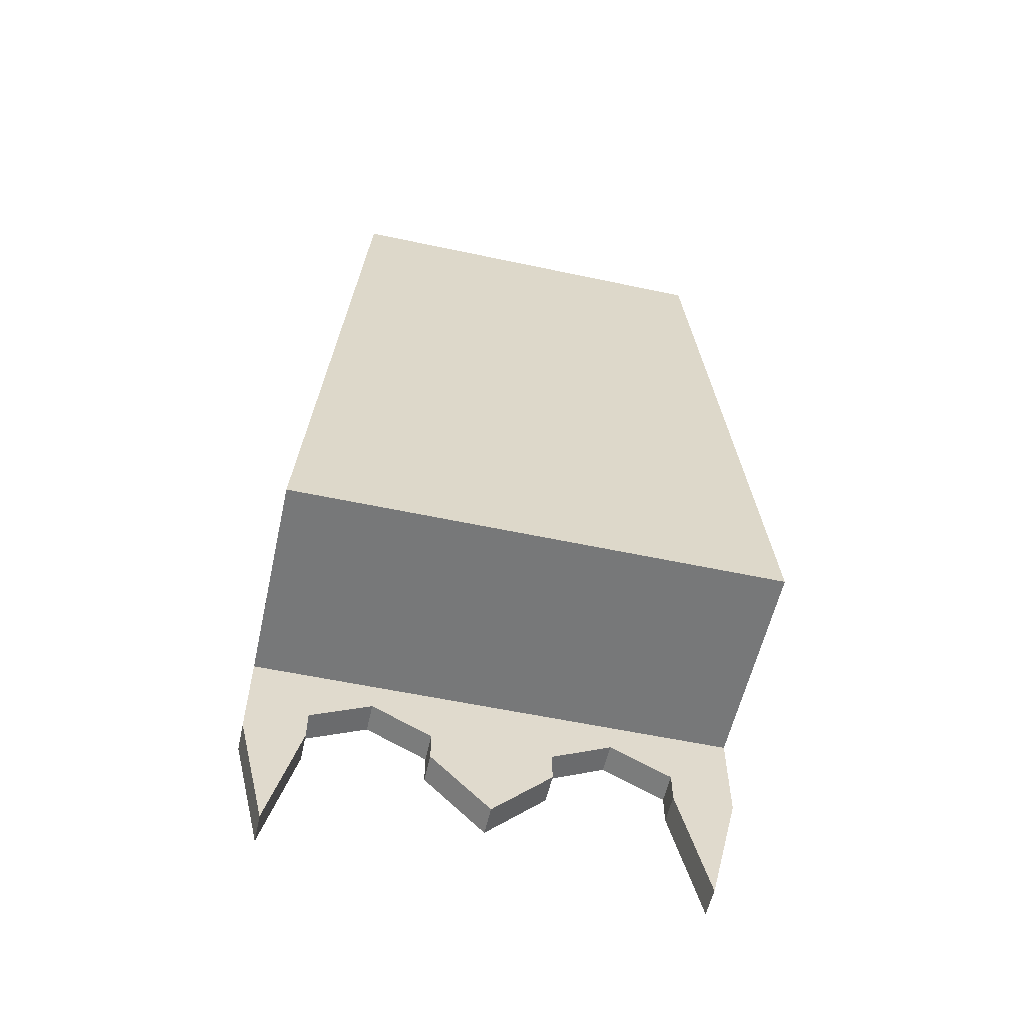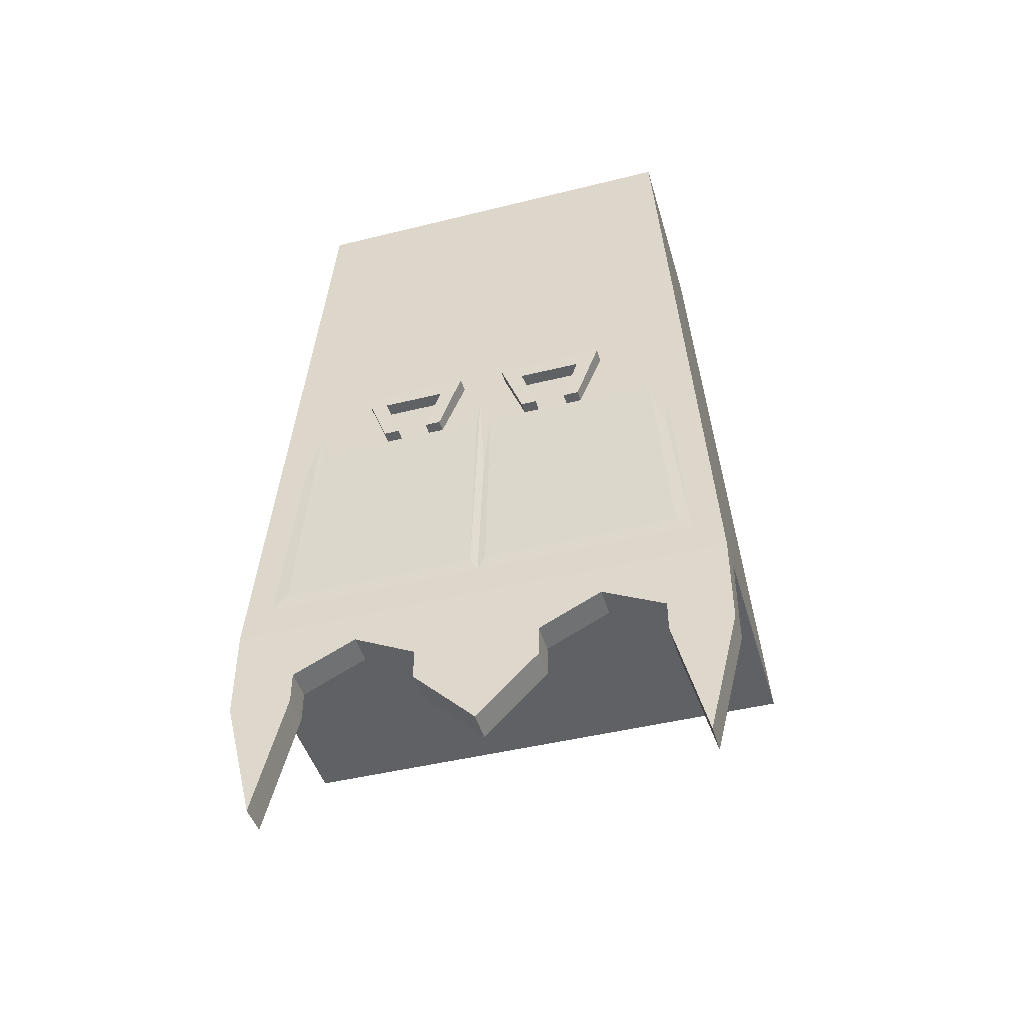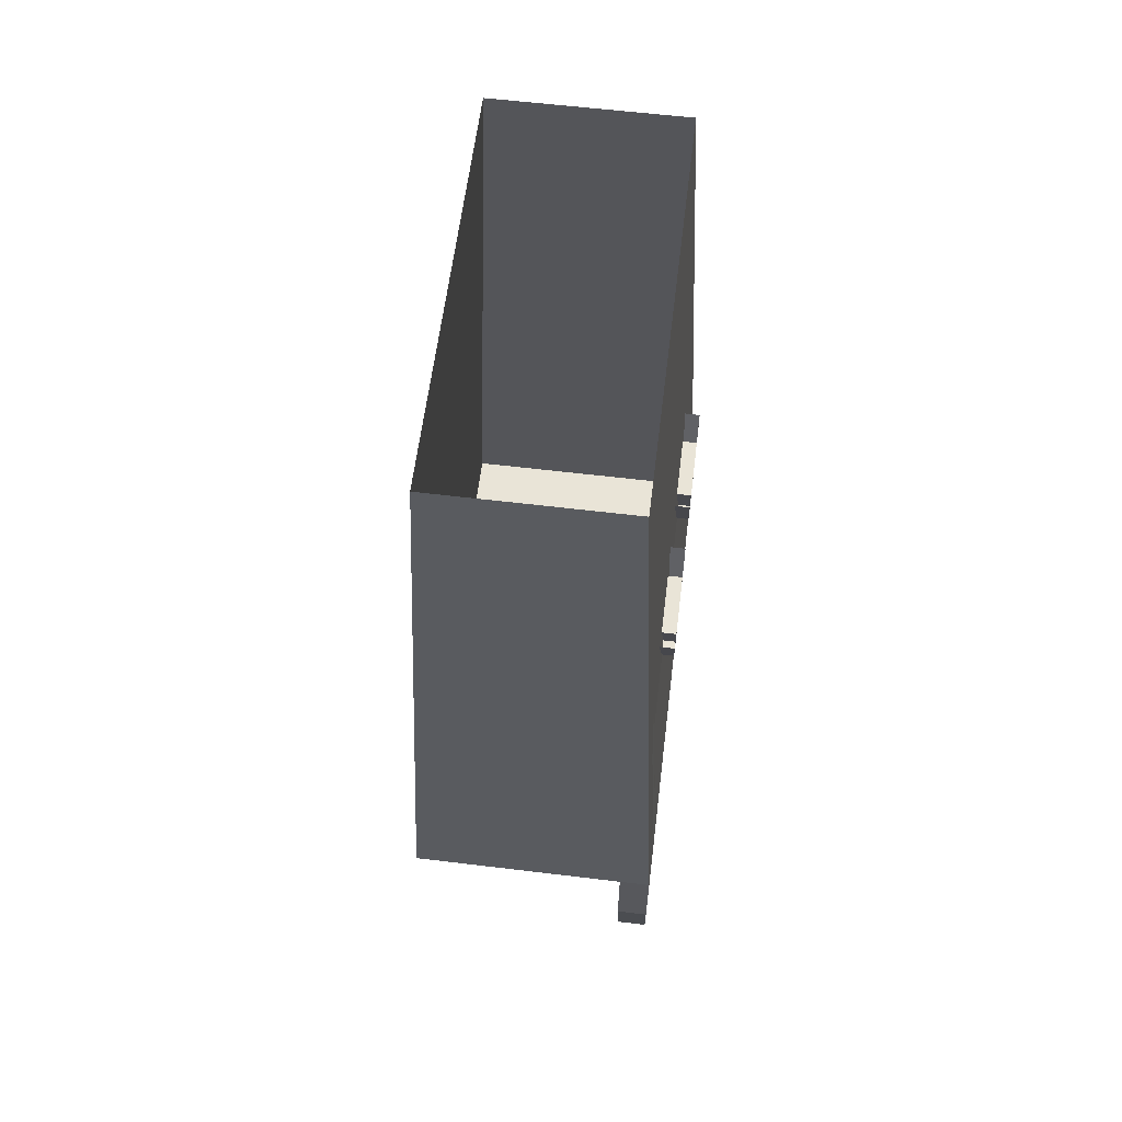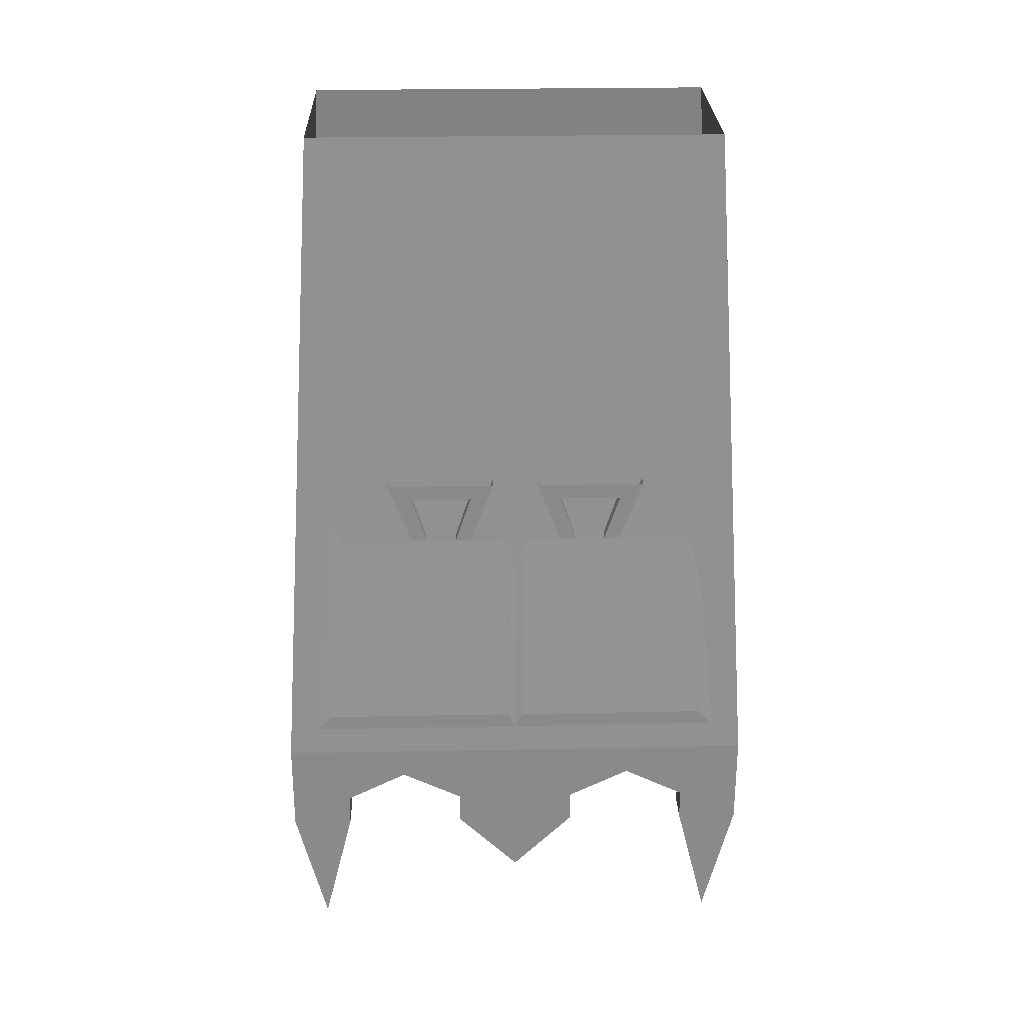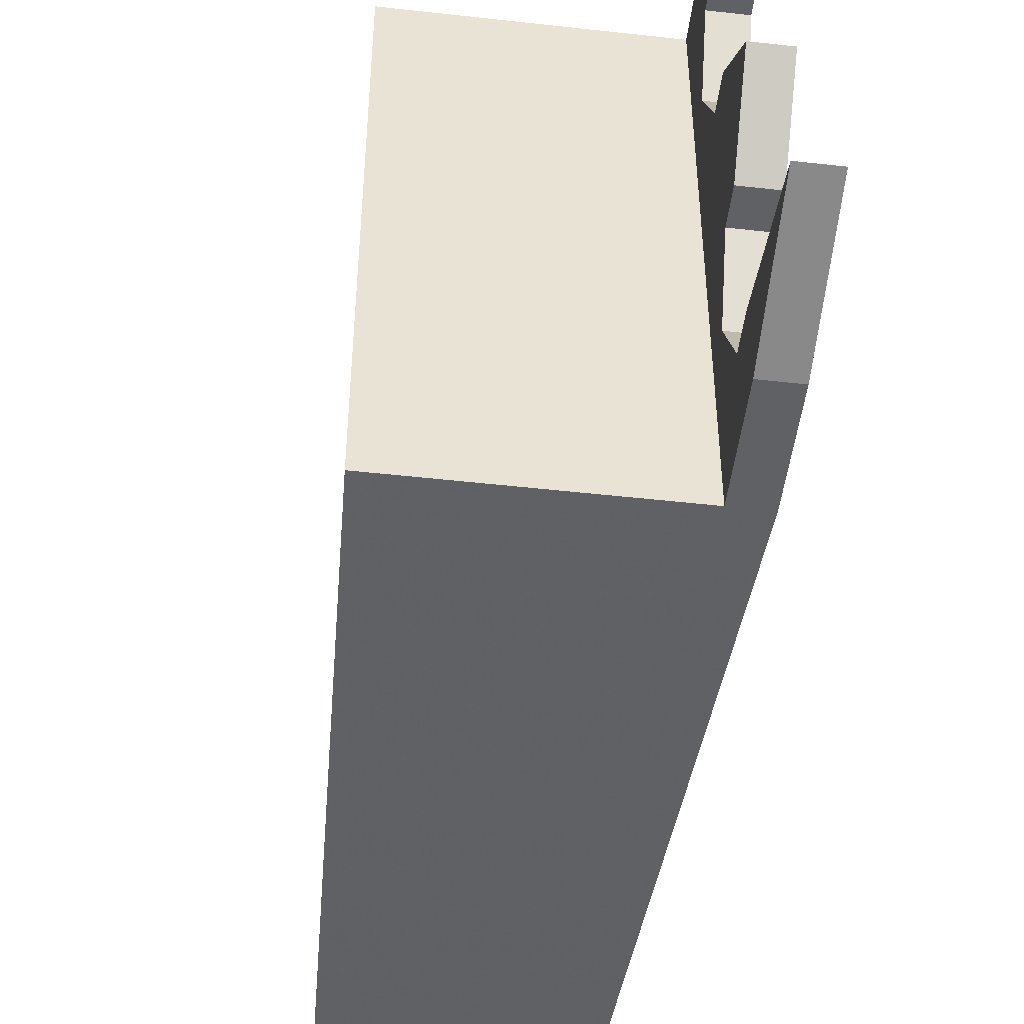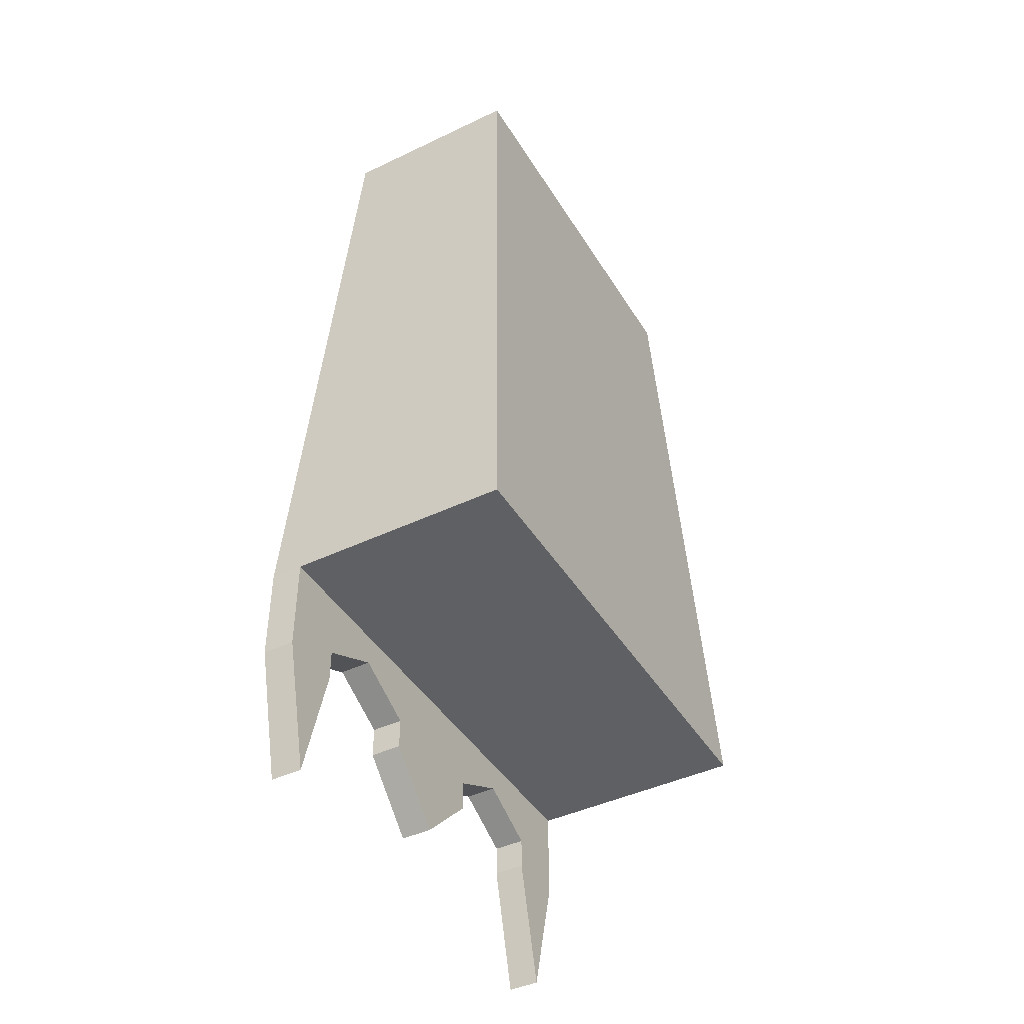
<metadata>
{"format":"obj","ext":"obj","renderer":"f3d","projection":"perspective","resolution":1024,"background":"white","views":[{"elev":-57.3,"azim":-102.5,"up":"+Y"},{"elev":-45.4,"azim":106.0,"up":"+Y"},{"elev":60.9,"azim":7.0,"up":"+Y"},{"elev":26.7,"azim":88.3,"up":"+Y"},{"elev":-49.1,"azim":-7.1,"up":"+Z"},{"elev":-43.3,"azim":-150.6,"up":"+Y"}]}
</metadata>
<code>
o object/cupboard/30
v 4 -164 2
v 4 -164 52
v 4 -168 56
v 4 -168 0
v -4 -16 0
v -4 -20 2
v -4 -20 40
v -4 -16 44
v 4 -164 -52
v 4 -164 -2
v 4 -168 -56
v -4 -20 -40
v -4 -20 -2
v -4 -16 -44
v 4 -96 12
v 4 -92 6
v 4 -92 34
v 4 -96 28
v 0 -96 28
v 0 -96 12
v 4 -108 16
v 4 -108 12
v 0 -92 6
v 0 -108 12
v 0 -108 16
v 4 -108 28
v 4 -108 24
v 0 -108 24
v 0 -108 28
v 0 -92 34
v 4 -96 -28
v 4 -92 -34
v 4 -92 -6
v 4 -96 -12
v 0 -96 -12
v 0 -96 -28
v 4 -108 -24
v 4 -108 -28
v 0 -92 -34
v 0 -108 -28
v 0 -108 -24
v 4 -108 -12
v 4 -108 -16
v 0 -108 -16
v 0 -108 -12
v 0 -92 -6
v 4 -182 0
v 4 -198 2
v 4 -198 -2
v 4 -182 8
v 4 -198 10
v 4 -198 6
v 4 -182 -8
v 4 -198 -6
v 4 -198 -10
v 4 -212 0
v 4 -202 -10
v 4 -202 10
v -60 -176 -64
v -60 -176 64
v -52 0 52
v -52 0 -52
v -4 -176 -64
v -4 -176 -32
v -4 -176 32
v -4 -176 64
v -12 0 52
v -12 0 -52
v 4 -176 -64
v 4 -200 -64
v -4 -200 -64
v -4 -192 -48
v -4 -184 -32
v -4 -192 -16
v -4 -192 16
v -4 -184 32
v -4 -192 48
v -4 -200 64
v 4 -176 64
v -4 0 52
v 4 -176 -32
v -4 0 -52
v 4 -176 32
v 4 -192 -16
v 4 -184 -32
v 4 -192 -48
v 4 -192 48
v 4 -184 32
v 4 -192 16
v 4 -200 -16
v 4 -200 -48
v 4 -200 16
v 4 -216 0
v -4 -200 16
v -4 -216 0
v -4 -200 -16
v -4 -200 48
v -4 -232 56
v 4 -200 64
v 4 -200 48
v 4 -232 56
v 4 -232 -56
v -4 -232 -56
v -4 -200 -48
f 1 2 3
f 1 3 4
f 1 4 5
f 1 5 6
f 1 6 2
f 2 6 7
f 2 7 8
f 2 8 3
f 9 10 4
f 9 4 11
f 9 11 12
f 9 12 10
f 10 12 13
f 10 13 4
f 4 13 5
f 5 13 14
f 14 13 12
f 14 12 11
f 5 8 7
f 5 7 6
f 15 16 17
f 15 17 18
f 15 18 19
f 15 19 20
f 15 20 21
f 15 21 16
f 16 21 22
f 16 22 23
f 23 22 24
f 24 22 21
f 24 21 25
f 25 21 20
f 18 17 26
f 18 26 27
f 18 27 28
f 18 28 19
f 29 26 17
f 29 17 30
f 26 29 28
f 26 28 27
f 31 32 33
f 31 33 34
f 31 34 35
f 31 35 36
f 31 36 37
f 31 37 32
f 32 37 38
f 32 38 39
f 39 38 40
f 40 38 37
f 40 37 41
f 41 37 36
f 34 33 42
f 34 42 43
f 34 43 44
f 34 44 35
f 45 42 33
f 45 33 46
f 42 45 44
f 42 44 43
f 47 48 49
f 50 51 52
f 53 54 55
f 56 57 58
f 59 60 61
f 59 61 62
f 59 62 63
f 59 63 64
f 59 64 60
f 60 64 65
f 60 65 66
f 60 66 67
f 60 67 61
f 63 62 68
f 63 68 69
f 63 69 70
f 63 70 71
f 63 71 72
f 63 72 64
f 64 72 73
f 64 73 74
f 64 74 75
f 64 75 65
f 65 75 76
f 65 76 77
f 65 77 66
f 66 77 78
f 66 78 79
f 66 79 80
f 66 80 67
f 81 82 80
f 81 80 83
f 81 83 84
f 81 84 85
f 81 85 86
f 81 86 69
f 81 69 82
f 82 69 68
f 83 80 79
f 83 79 87
f 83 87 88
f 83 88 89
f 83 89 84
f 84 89 90
f 84 90 74
f 84 74 85
f 85 74 73
f 85 73 86
f 86 73 72
f 86 72 91
f 86 91 70
f 86 70 69
f 92 93 90
f 92 90 89
f 92 89 94
f 92 94 95
f 92 95 93
f 93 95 96
f 93 96 90
f 90 96 74
f 74 96 75
f 75 96 94
f 75 94 89
f 75 89 76
f 76 89 88
f 76 88 77
f 77 88 87
f 77 87 97
f 77 97 78
f 78 97 98
f 78 98 99
f 78 99 79
f 79 99 87
f 87 99 100
f 87 100 97
f 97 100 98
f 98 100 101
f 98 101 99
f 99 101 100
f 91 102 70
f 70 102 71
f 71 102 103
f 71 103 104
f 71 104 72
f 72 104 91
f 91 104 102
f 102 104 103
f 96 95 94

</code>
